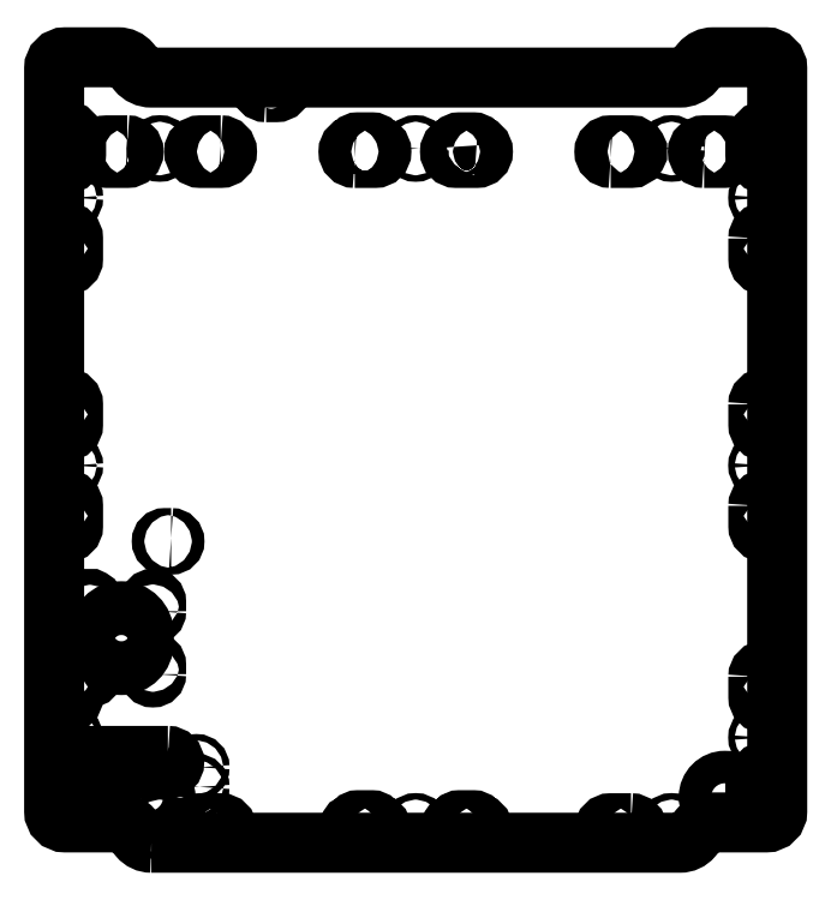
<metadata>
{"format":"dxf","ext":"dxf","renderer":"ezdxf+matplotlib","layout":"modelspace","background":"white","min_lineweight":24,"dpi":150}
</metadata>
<code>
0
SECTION
2
ENTITIES
0
LWPOLYLINE
8
0
90
24
70
1
43
0
10
-130.1
20
-193.5
42
-0.2217
10
-136.3
20
-190.6
10
-139.6
20
-186.7
42
0.2217
10
-146.5
20
-183.5
10
-172.5
20
-183.5
42
-0.4142
10
-178
20
-178
10
-178
20
188
42
-0.4142
10
-172.5
20
193.5
10
-146.5
20
193.5
42
-0.2217
10
-140.3
20
190.6
10
-137
20
186.7
42
0.2217
10
-130.1
20
183.5
10
130.1
20
183.5
42
0.2217
10
137
20
186.7
10
140.3
20
190.6
42
-0.2217
10
146.5
20
193.5
10
172.5
20
193.5
42
-0.4142
10
178
20
188
10
178
20
-178
42
-0.4142
10
172.5
20
-183.5
10
146.5
20
-183.5
42
0.2217
10
139.6
20
-186.7
10
136.3
20
-190.6
42
-0.2217
10
130.1
20
-193.5
0
LWPOLYLINE
8
0
90
4
70
1
43
0
10
-120.4
20
-43.4
10
-123.4
20
-43.4
42
1
10
-123.4
20
-46.6
10
-120.4
20
-46.6
42
1
0
LWPOLYLINE
8
0
90
4
70
1
43
0
10
-73.65
20
176.3
10
-68.65
20
176.3
42
1
10
-68.65
20
182.3
10
-73.65
20
182.3
42
1
0
LWPOLYLINE
8
0
90
4
70
1
43
0
10
-122
20
-150.7
10
-162
20
-150.7
42
1
10
-162
20
-156.9
10
-122
20
-156.9
42
1
0
LWPOLYLINE
8
0
90
4
70
1
43
0
10
-127.8
20
-110.5
42
-1
10
-131
20
-110.5
10
-131
20
-106
42
-1
10
-127.8
20
-106
0
LWPOLYLINE
8
0
90
6
70
1
43
0
10
-174.9
20
154.2
42
-1
10
-168.7
20
154.2
42
-0.4142
10
-167.2
20
152.7
10
-167.2
20
145.7
42
-0.4142
10
-168.7
20
144.2
42
-1
10
-174.9
20
144.2
0
LWPOLYLINE
8
0
90
6
70
1
43
0
10
-174.9
20
-161.7
42
-1
10
-168.7
20
-161.7
42
-0.4142
10
-167.2
20
-163.2
10
-167.2
20
-170.2
42
-0.4142
10
-168.7
20
-171.7
42
-1
10
-174.9
20
-171.7
0
LWPOLYLINE
8
0
90
6
70
1
43
0
10
-30
20
143.9
42
-1
10
-30
20
150.1
42
-0.4142
10
-28.5
20
151.6
10
-21.5
20
151.6
42
-0.4142
10
-20
20
150.1
42
-1
10
-20
20
143.9
0
LWPOLYLINE
8
0
90
6
70
1
43
0
10
-30
20
-190.1
42
-1
10
-30
20
-183.9
42
-0.4142
10
-28.5
20
-182.4
10
-21.5
20
-182.4
42
-0.4142
10
-20
20
-183.9
42
-1
10
-20
20
-190.1
0
LWPOLYLINE
8
0
90
4
70
1
43
0
10
-142
20
150.1
42
-1
10
-142
20
143.9
10
-152
20
143.9
42
-1
10
-152
20
150.1
0
LWPOLYLINE
8
0
90
4
70
1
43
0
10
-96
20
150.1
42
-1
10
-96
20
143.9
10
-106
20
143.9
42
-1
10
-106
20
150.1
0
LWPOLYLINE
8
0
90
4
70
1
43
0
10
-174.9
20
104.2
42
-1
10
-168.7
20
104.2
10
-168.7
20
94.2
42
-1
10
-174.9
20
94.2
0
LWPOLYLINE
8
0
90
4
70
1
43
0
10
-174.9
20
22.5
42
-1
10
-168.7
20
22.5
10
-168.7
20
12.5
42
-1
10
-174.9
20
12.5
0
LWPOLYLINE
8
0
90
4
70
1
43
0
10
-174.9
20
-27.5
42
-1
10
-168.7
20
-27.5
10
-168.7
20
-37.5
42
-1
10
-174.9
20
-37.5
0
LWPOLYLINE
8
0
90
4
70
1
43
0
10
-174.9
20
-111.7
42
-1
10
-168.7
20
-111.7
10
-168.7
20
-121.7
42
-1
10
-174.9
20
-121.7
0
LWPOLYLINE
8
0
90
4
70
1
43
0
10
-106
20
-190.1
42
-1
10
-106
20
-183.9
10
-96
20
-183.9
42
-1
10
-96
20
-190.1
0
LWPOLYLINE
8
0
90
6
70
1
43
0
10
168.7
20
154.2
42
-1
10
174.9
20
154.2
10
174.9
20
144.2
42
-1
10
168.7
20
144.2
42
-0.4142
10
167.2
20
145.7
10
167.2
20
152.7
42
-0.4142
0
LWPOLYLINE
8
0
90
6
70
1
43
0
10
168.7
20
-161.7
42
-1
10
174.9
20
-161.7
10
174.9
20
-171.7
42
-1
10
168.7
20
-171.7
42
-0.4142
10
167.2
20
-170.2
10
167.2
20
-163.2
42
-0.4142
0
LWPOLYLINE
8
0
90
6
70
1
43
0
10
30
20
150.1
42
-1
10
30
20
143.9
10
20
20
143.9
42
-1
10
20
20
150.1
42
-0.4142
10
21.5
20
151.6
10
28.5
20
151.6
42
-0.4142
0
LWPOLYLINE
8
0
90
6
70
1
43
0
10
30
20
-183.9
42
-1
10
30
20
-190.1
10
20
20
-190.1
42
-1
10
20
20
-183.9
42
-0.4142
10
21.5
20
-182.4
10
28.5
20
-182.4
42
-0.4142
0
LWPOLYLINE
8
0
90
4
70
1
43
0
10
142
20
143.9
42
-1
10
142
20
150.1
10
152
20
150.1
42
-1
10
152
20
143.9
0
LWPOLYLINE
8
0
90
4
70
1
43
0
10
96
20
143.9
42
-1
10
96
20
150.1
10
106
20
150.1
42
-1
10
106
20
143.9
0
LWPOLYLINE
8
0
90
4
70
1
43
0
10
168.7
20
104.2
42
-1
10
174.9
20
104.2
10
174.9
20
94.2
42
-1
10
168.7
20
94.2
0
LWPOLYLINE
8
0
90
4
70
1
43
0
10
168.7
20
22.5
42
-1
10
174.9
20
22.5
10
174.9
20
12.5
42
-1
10
168.7
20
12.5
0
LWPOLYLINE
8
0
90
4
70
1
43
0
10
168.7
20
-27.5
42
-1
10
174.9
20
-27.5
10
174.9
20
-37.5
42
-1
10
168.7
20
-37.5
0
LWPOLYLINE
8
0
90
4
70
1
43
0
10
168.7
20
-111.7
42
-1
10
174.9
20
-111.7
10
174.9
20
-121.7
42
-1
10
168.7
20
-121.7
0
LWPOLYLINE
8
0
90
4
70
1
43
0
10
106
20
-183.9
42
-1
10
106
20
-190.1
10
96
20
-190.1
42
-1
10
96
20
-183.9
0
LWPOLYLINE
8
0
90
4
70
1
43
0
10
-127.8
20
-79.45
42
-1
10
-131
20
-79.45
10
-131
20
-74.95
42
-1
10
-127.8
20
-74.95
0
LWPOLYLINE
8
0
90
4
70
1
43
0
10
-158.8
20
-110.5
10
-158.8
20
-106
42
1
10
-162
20
-106
10
-162
20
-110.5
42
1
0
LWPOLYLINE
8
0
90
4
70
1
43
0
10
-162
20
-74.95
10
-162
20
-79.45
42
1
10
-158.8
20
-79.45
10
-158.8
20
-74.95
42
1
0
LWPOLYLINE
8
0
90
4
70
1
43
0
10
-155.9
20
-90.45
10
-155.9
20
-94.95
42
1
10
-133.9
20
-94.95
10
-133.9
20
-90.45
42
1
0
CIRCLE
8
0
10
-108
20
-156.3
30
0
40
1.55
0
CIRCLE
8
0
10
-108
20
-166
30
0
40
1.55
0
CIRCLE
8
0
10
-131.2
20
-171
30
0
40
8
0
CIRCLE
8
0
10
152.3
20
-171
30
0
40
8
0
CIRCLE
8
0
10
-126
20
148.6
30
0
40
1.6
0
CIRCLE
8
0
10
-126
20
-185.4
30
0
40
1.6
0
CIRCLE
8
0
10
-170.3
20
-141.7
30
0
40
1.6
0
CIRCLE
8
0
10
-170.3
20
-7.6
30
0
40
1.6
0
CIRCLE
8
0
10
-170.3
20
124.3
30
0
40
1.6
0
CIRCLE
8
0
10
126
20
148.6
30
0
40
1.6
0
CIRCLE
8
0
10
126
20
-185.4
30
0
40
1.6
0
CIRCLE
8
0
10
170.3
20
-141.7
30
0
40
1.6
0
CIRCLE
8
0
10
170.3
20
-7.6
30
0
40
1.6
0
CIRCLE
8
0
10
170.3
20
124.3
30
0
40
1.6
0
CIRCLE
8
0
10
0
20
148.6
30
0
40
1.6
0
CIRCLE
8
0
10
0
20
-185.4
30
0
40
1.6
0
ENDSEC
0
EOF

</code>
